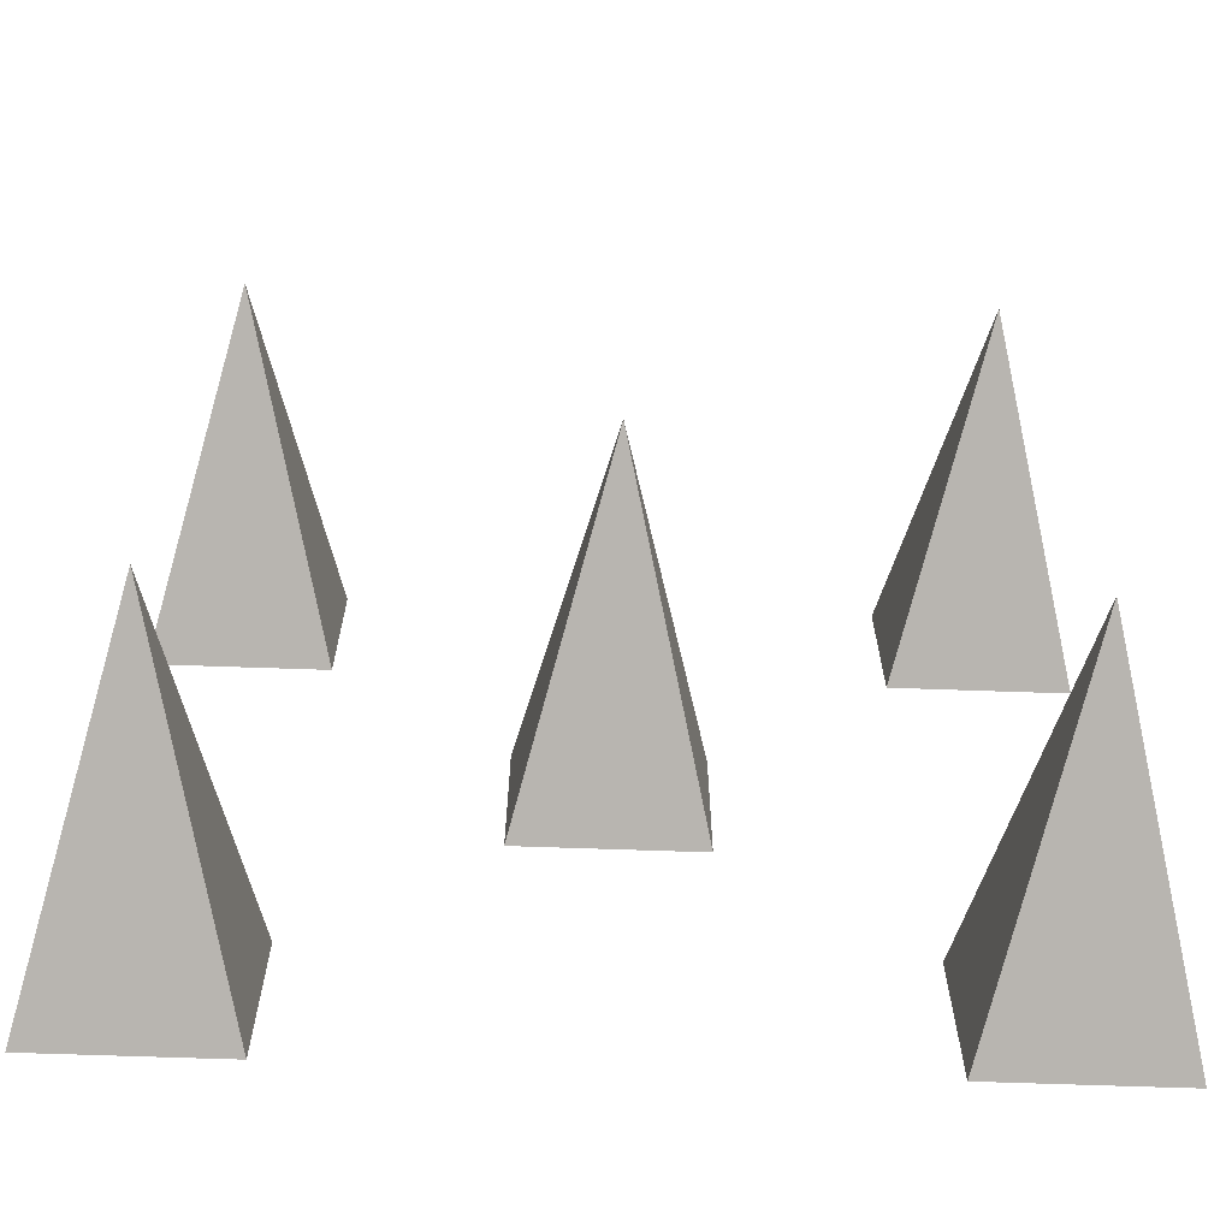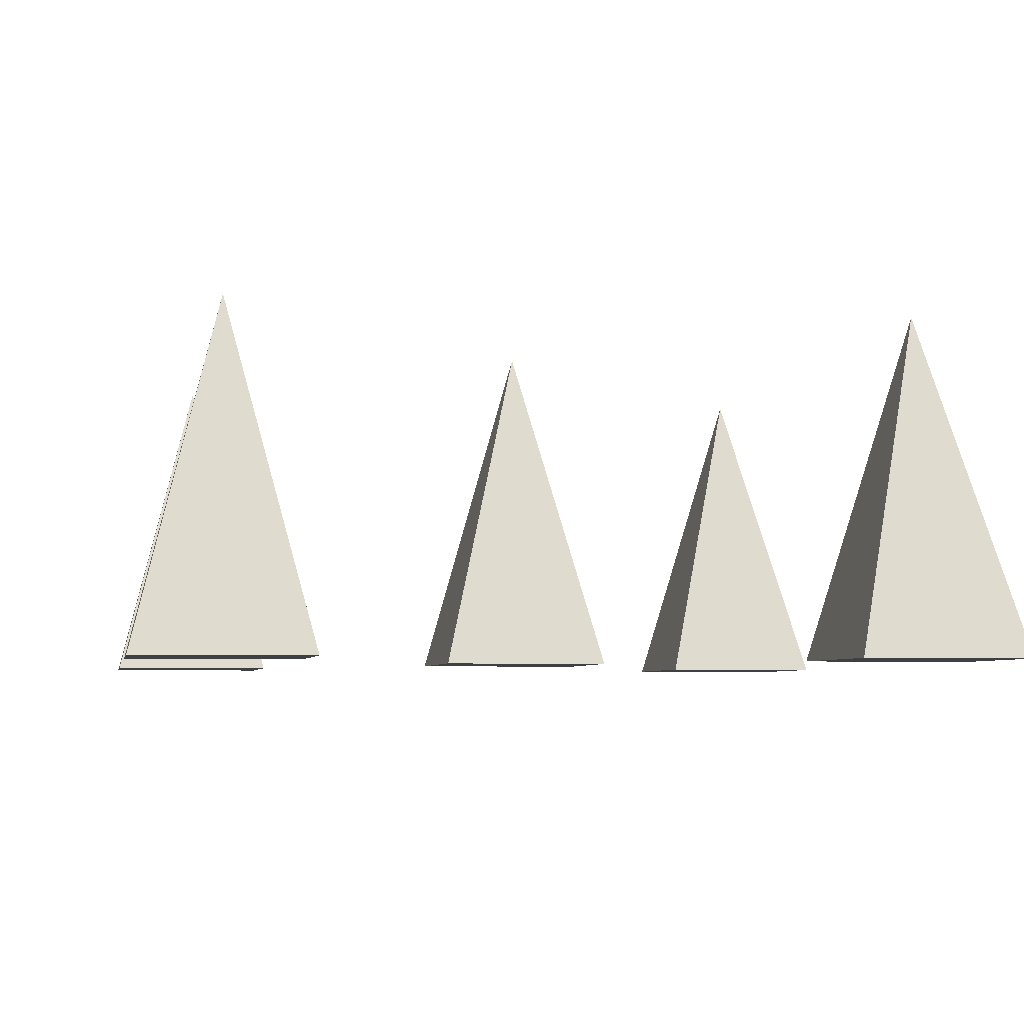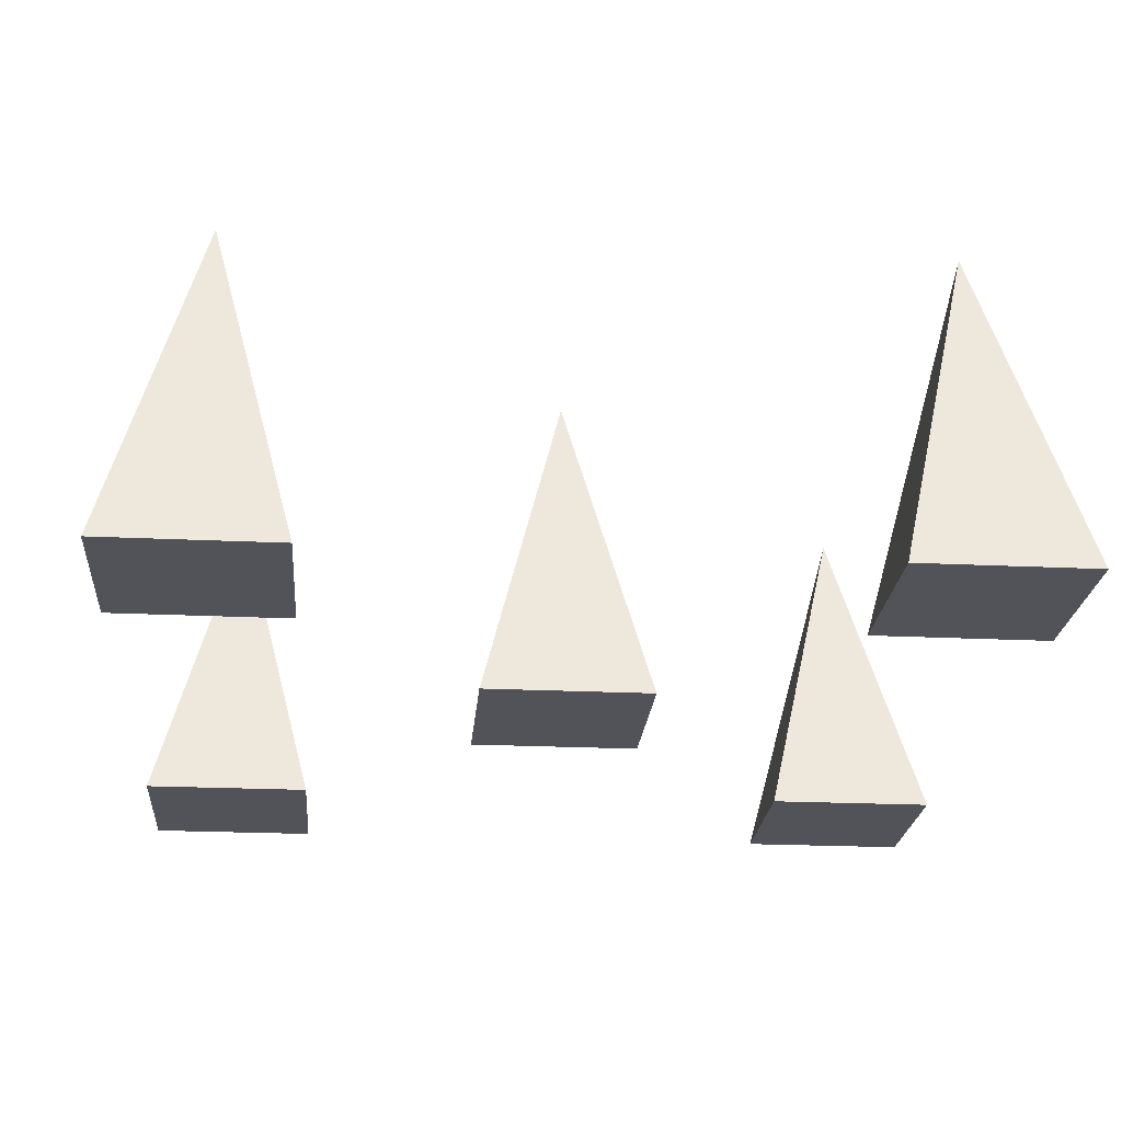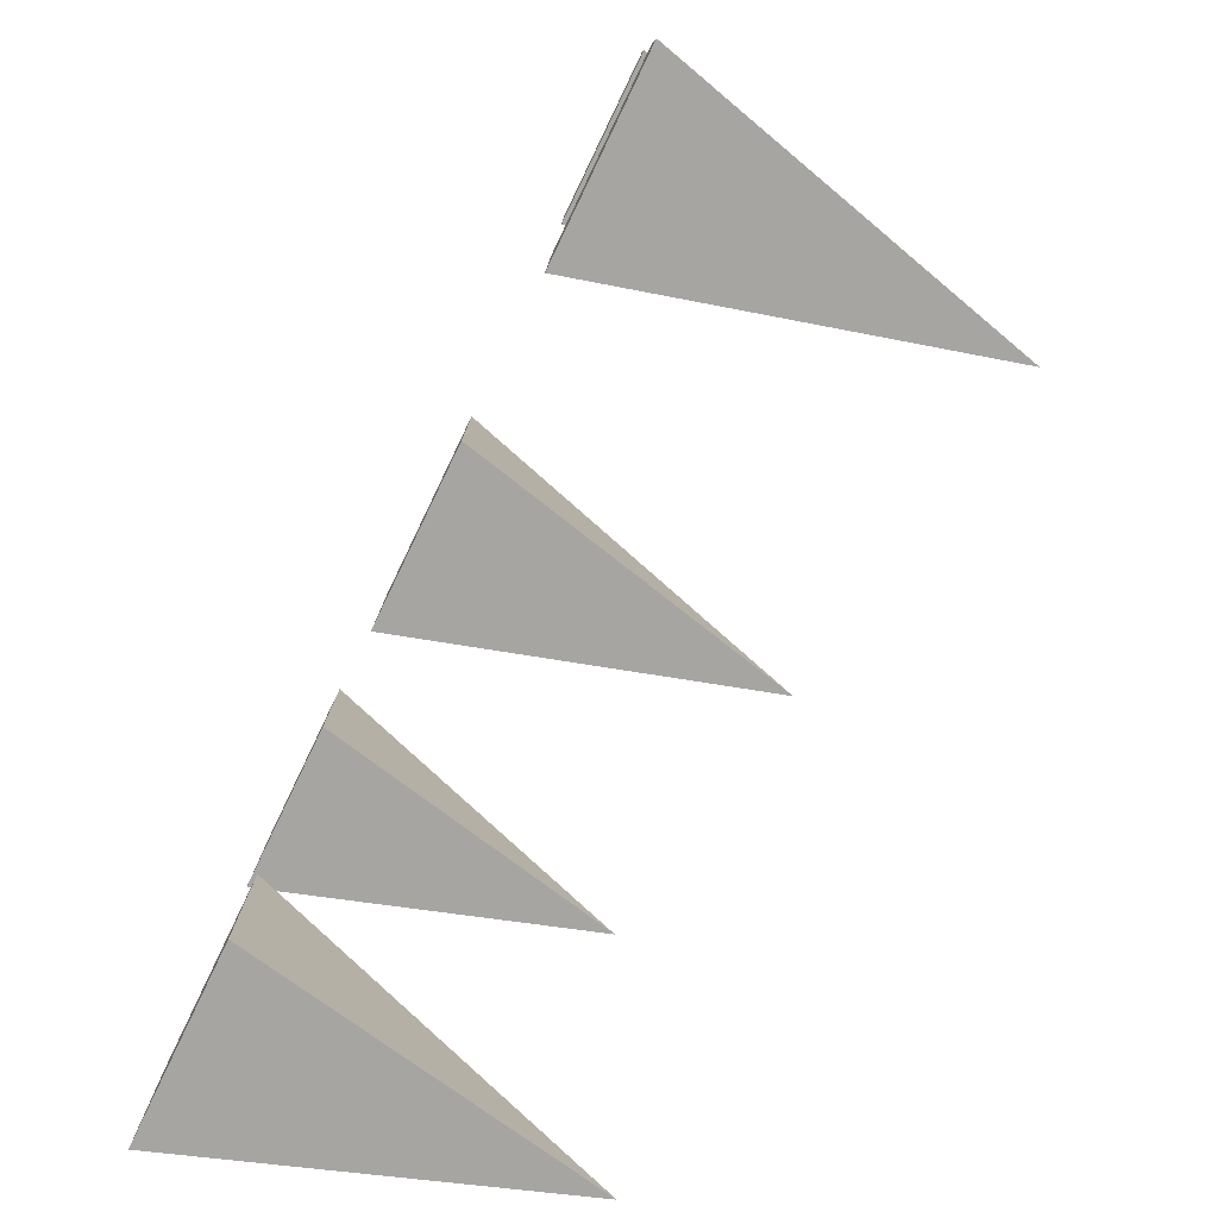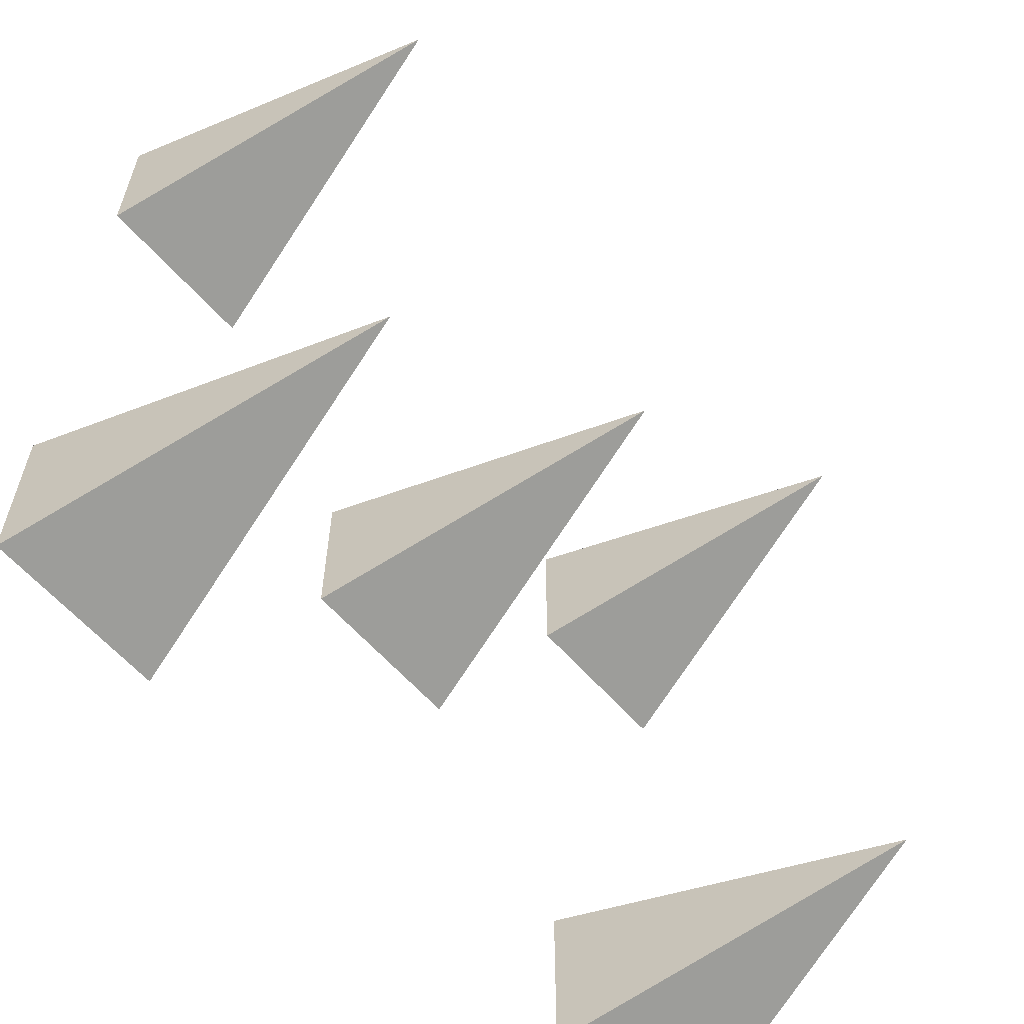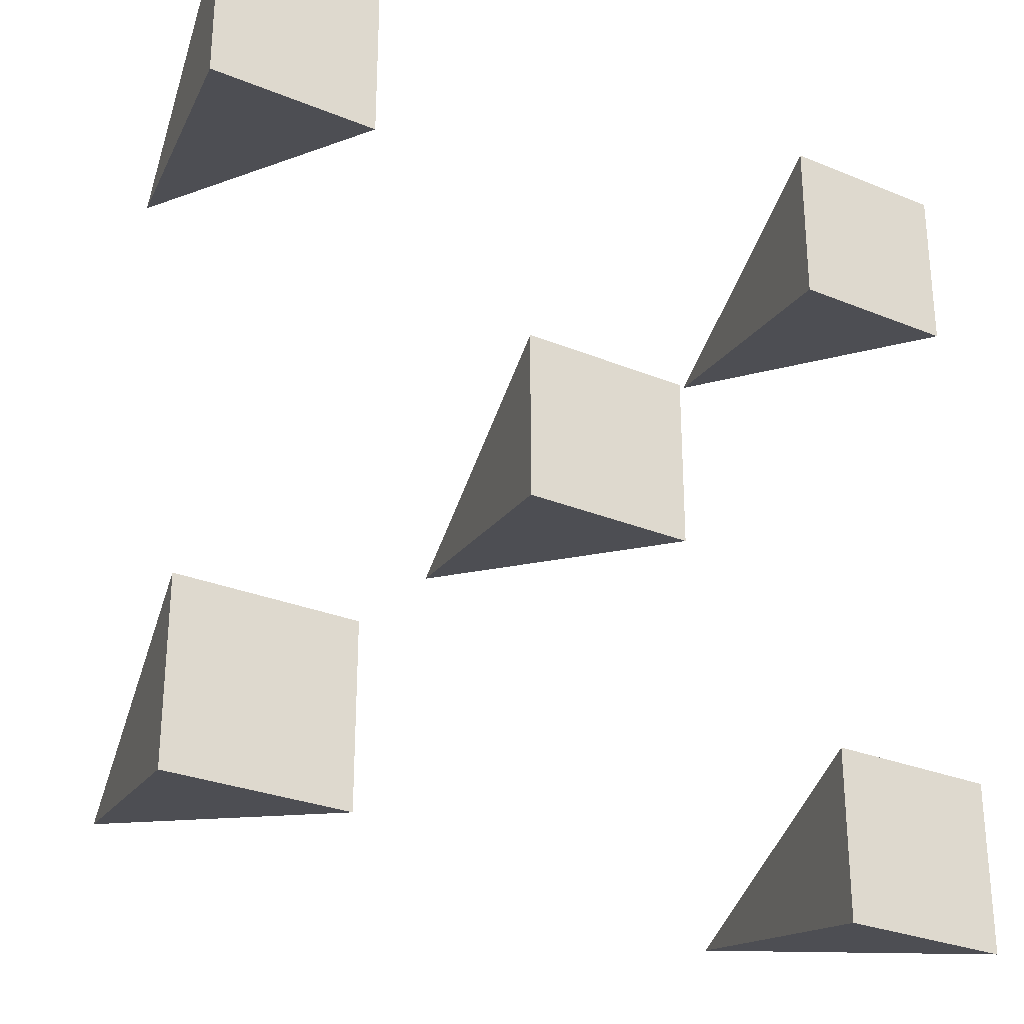
<metadata>
{"format":"obj","ext":"obj","renderer":"f3d","projection":"perspective","resolution":1024,"background":"white","views":[{"elev":-67.2,"azim":178.0,"up":"+Z"},{"elev":-5.1,"azim":169.3,"up":"+Y"},{"elev":-22.7,"azim":85.3,"up":"+Y"},{"elev":-79.8,"azim":64.3,"up":"+Z"},{"elev":-60.7,"azim":131.2,"up":"+Z"},{"elev":-28.5,"azim":-31.7,"up":"+Z"}]}
</metadata>
<code>
o Cube.005
v 0.3 -0 0.5
v 0.5 -0 0.5
v 0.4 0.4 0.4
v 0.3 -0 0.3
v 0.5 -0 0.3
v -0.5 -0 0.5
v -0.3 -0 0.5
v -0.4 0.4 0.4
v -0.5 -0 0.3
v -0.3 -0 0.3
v -0.5 0 -0.3
v -0.3 0 -0.3
v -0.4 0.4 -0.4
v -0.5 0 -0.5
v -0.3 0 -0.5
v 0.3 0 -0.3
v 0.5 0 -0.3
v 0.4 0.4 -0.4
v 0.3 0 -0.5
v 0.5 0 -0.5
v -0.1 -0 0.1
v 0.1 -0 0.1
v 0 0.4 0
v -0.1 0 -0.1
v 0.1 0 -0.1
f 1 2 3
f 1 3 4
f 4 3 5
f 2 5 3
f 5 2 1 4
f 6 7 8
f 6 8 9
f 9 8 10
f 7 10 8
f 10 7 6 9
f 11 12 13
f 11 13 14
f 14 13 15
f 12 15 13
f 15 12 11 14
f 16 17 18
f 16 18 19
f 19 18 20
f 17 20 18
f 20 17 16 19
f 21 22 23
f 21 23 24
f 24 23 25
f 22 25 23
f 25 22 21 24

</code>
